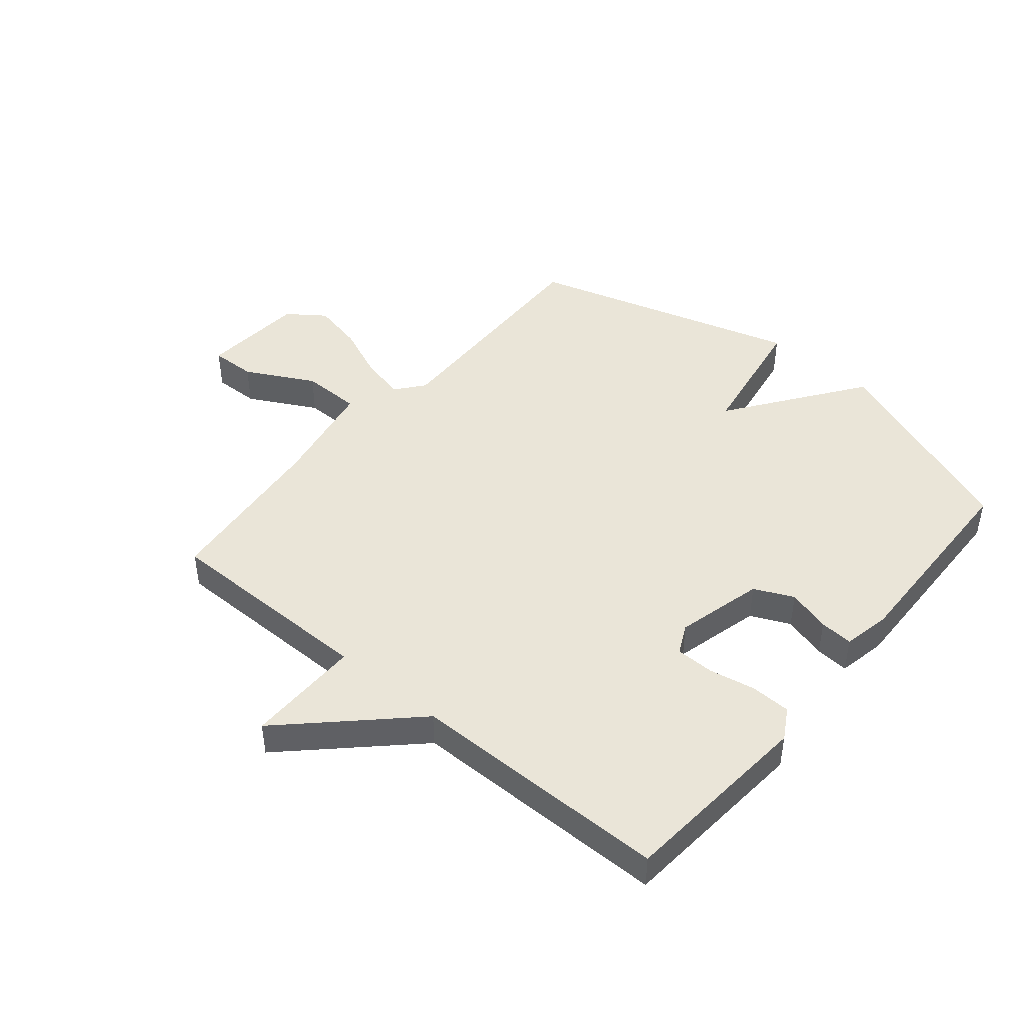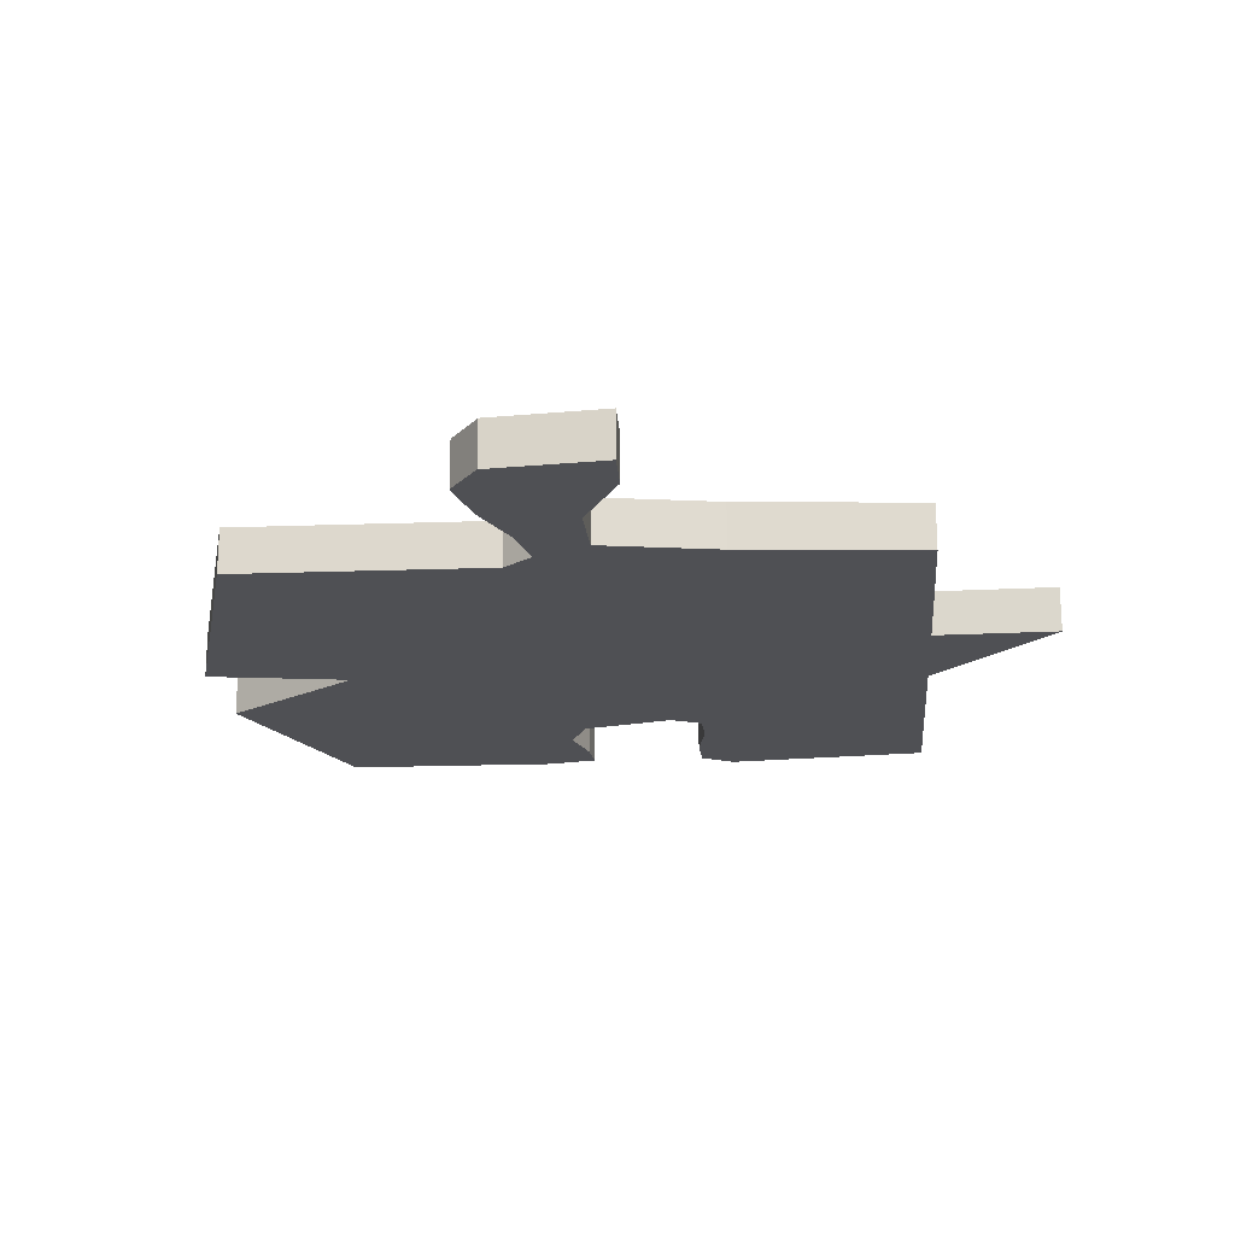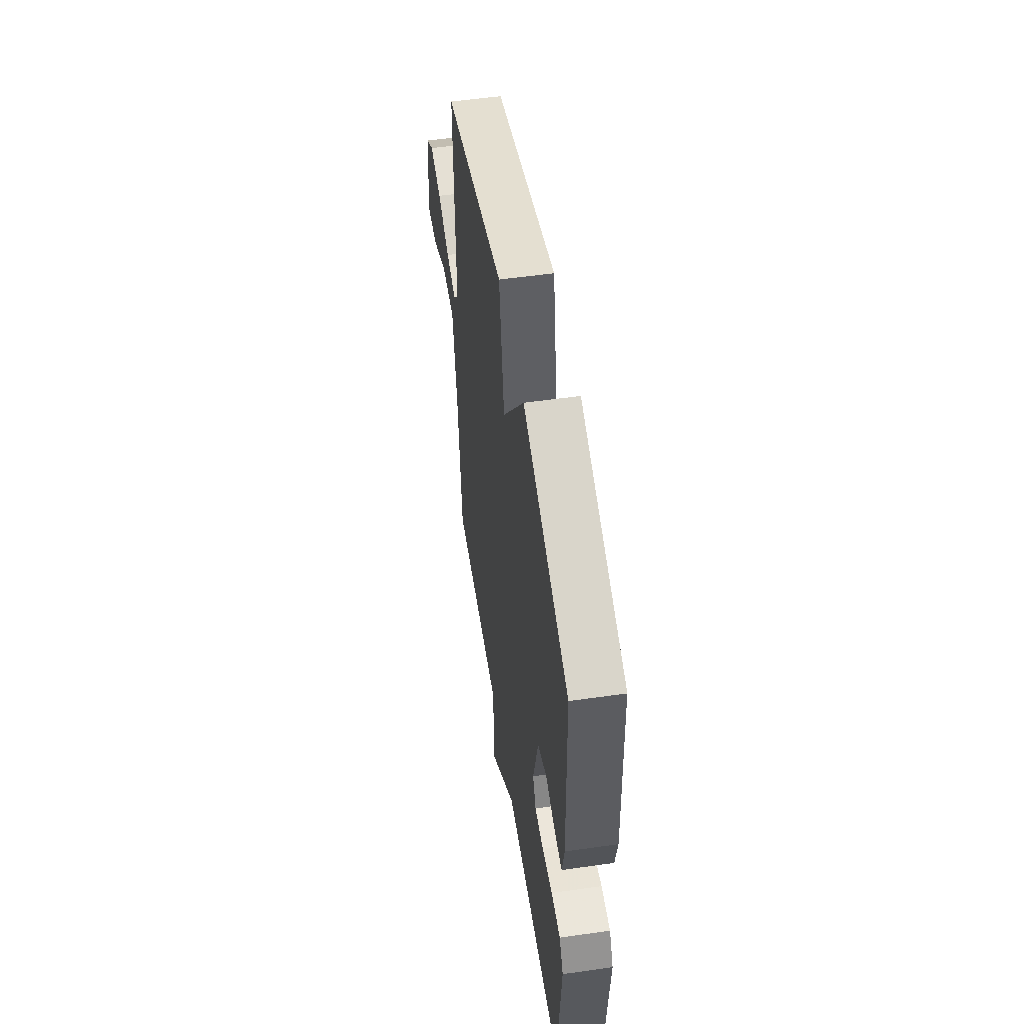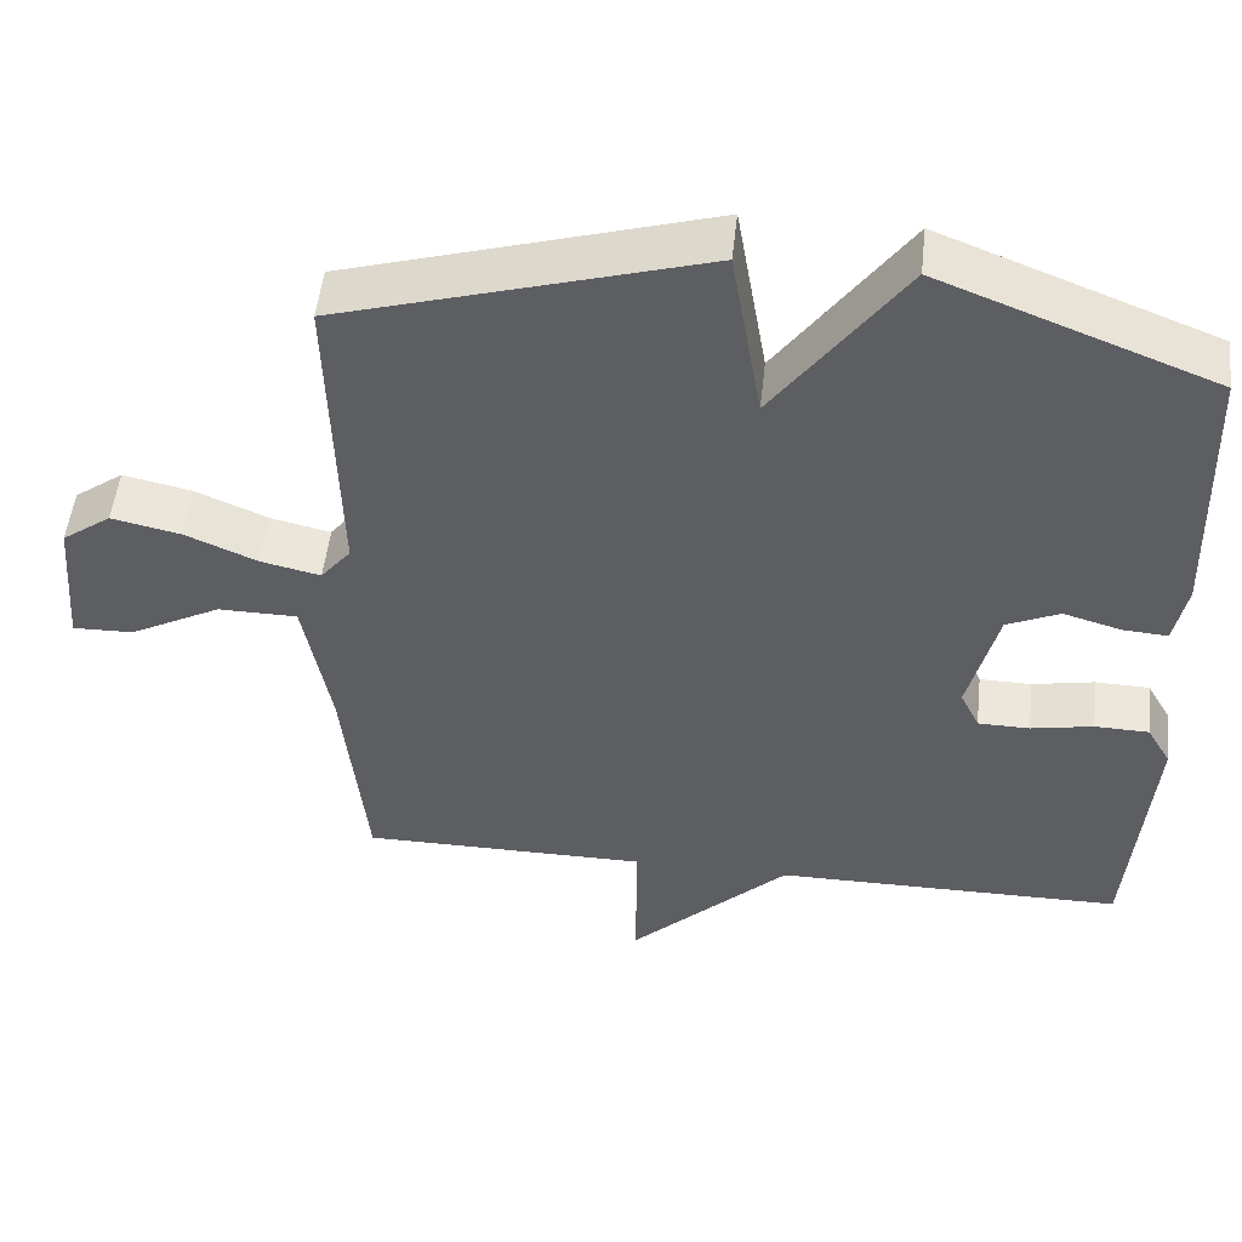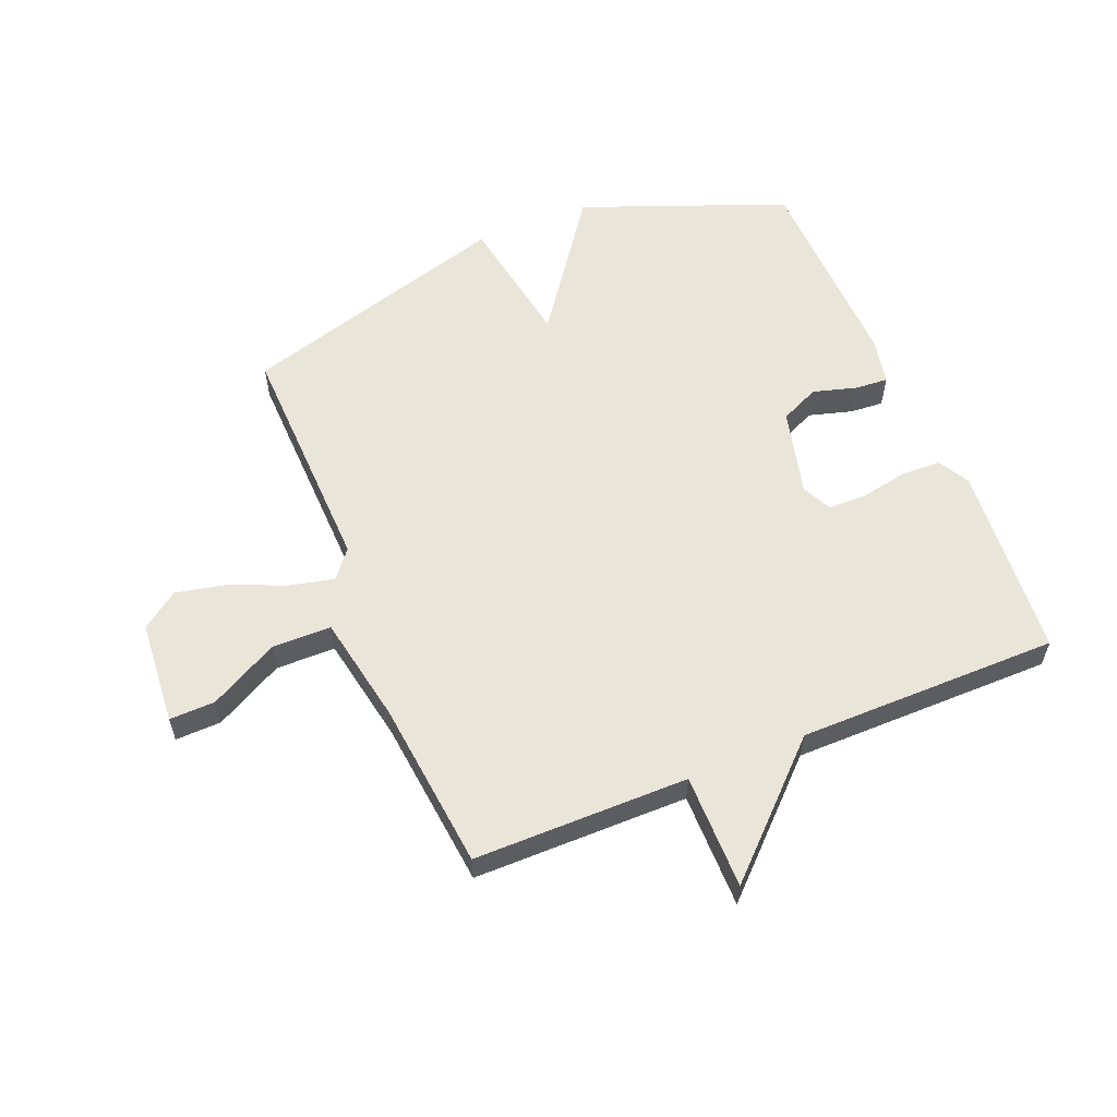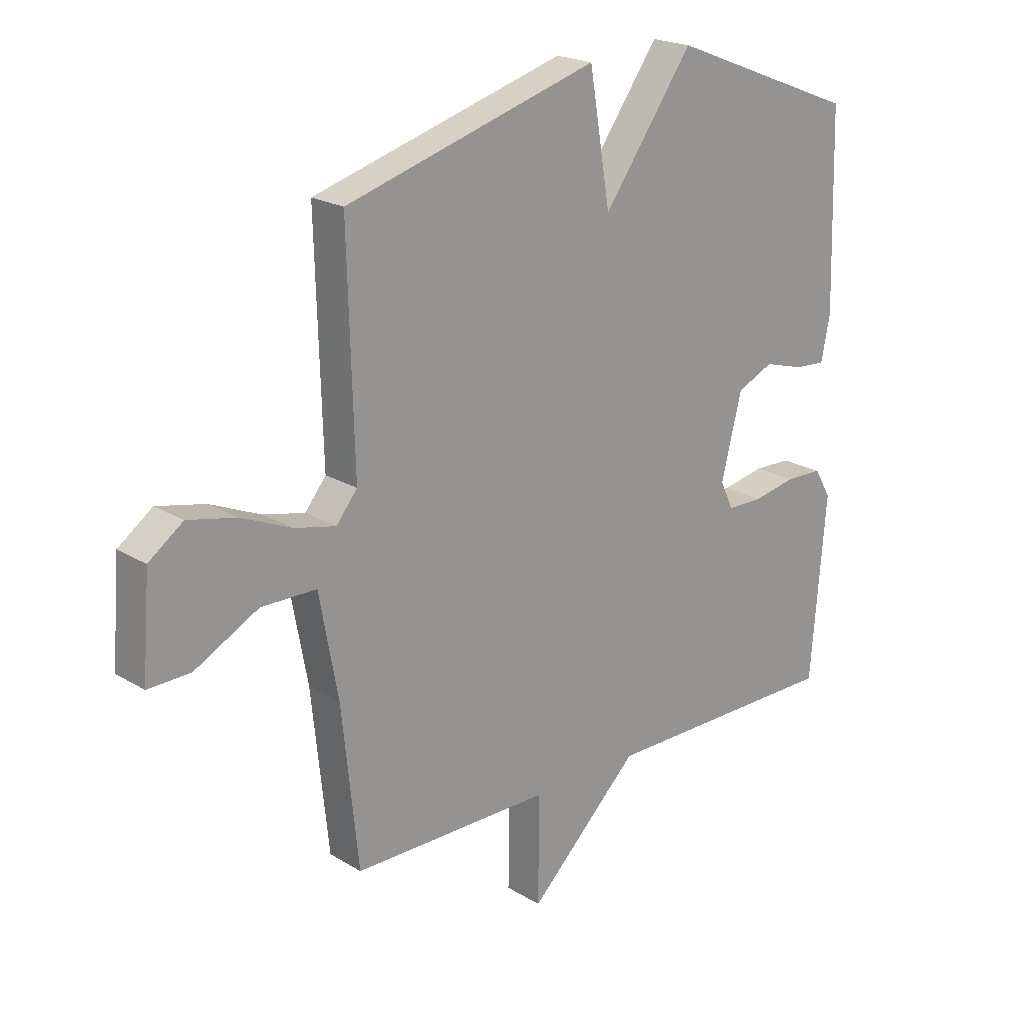
<metadata>
{"format":"obj","ext":"obj","renderer":"f3d","projection":"perspective","resolution":1024,"background":"white","views":[{"elev":45.2,"azim":-140.1,"up":"+Y"},{"elev":-19.2,"azim":95.4,"up":"+Y"},{"elev":53.8,"azim":-98.7,"up":"+Z"},{"elev":51.0,"azim":-173.8,"up":"+Z"},{"elev":58.1,"azim":157.7,"up":"+Y"},{"elev":20.9,"azim":137.4,"up":"+Z"}]}
</metadata>
<code>
v 0.5 0.07 -0.5
v 0.139 0.07 -0.501
v 0.14 0.07 -0.695
v -0.061 0.07 -0.501
v -0.5 0.07 -0.5
v -0.527 0.07 -0.17
v -0.497 0.07 -0.118
v -0.429 0.07 -0.116
v -0.351 0.07 -0.131
v -0.286 0.07 -0.13
v -0.262 0.07 -0.08
v -0.299 0.07 0.067
v -0.365 0.07 0.097
v -0.438 0.07 0.076
v -0.494 0.07 0.072
v -0.51 0.07 0.152
v -0.5 0.07 0.5
v -0.157 0.07 0.634
v 0.005 0.07 0.409
v 0.043 0.07 0.634
v 0.5 0.07 0.5
v 0.489 0.07 0.099
v 0.527 0.07 0.052
v 0.602 0.07 0.069
v 0.693 0.07 0.108
v 0.78 0.07 0.127
v 0.842 0.07 0.082
v 0.856 0.07 -0.094
v 0.779 0.07 -0.092
v 0.664 0.07 -0.031
v 0.564 0.07 -0.032
v 0.53 0.07 -0.215
v 0.5 0 -0.5
v 0.139 0 -0.501
v 0.14 0 -0.695
v -0.061 0 -0.501
v -0.5 0 -0.5
v -0.527 0 -0.17
v -0.497 0 -0.118
v -0.429 0 -0.116
v -0.351 0 -0.131
v -0.286 0 -0.13
v -0.262 0 -0.08
v -0.299 0 0.067
v -0.365 0 0.097
v -0.438 0 0.076
v -0.494 0 0.072
v -0.51 0 0.152
v -0.5 0 0.5
v -0.157 0 0.634
v 0.005 0 0.409
v 0.043 0 0.634
v 0.5 0 0.5
v 0.489 0 0.099
v 0.527 0 0.052
v 0.602 0 0.069
v 0.693 0 0.108
v 0.78 0 0.127
v 0.842 0 0.082
v 0.856 0 -0.094
v 0.779 0 -0.092
v 0.664 0 -0.031
v 0.564 0 -0.032
v 0.53 0 -0.215
f 28 29 30
f 27 28 30
f 26 27 30
f 25 26 30
f 24 25 30
f 23 24 30 31
f 22 23 31 32
f 19 20 21 22
f 17 18 19
f 16 17 19
f 15 16 19
f 14 15 19
f 13 14 19
f 19 22 32
f 13 19 32
f 12 13 32
f 7 8 9
f 6 7 9
f 5 6 9
f 4 5 9
f 4 9 10
f 3 4 10
f 2 3 10
f 32 1 2
f 12 32 2
f 11 12 2
f 2 10 11
f 62 61 60
f 62 60 59
f 62 59 58
f 62 58 57
f 62 57 56
f 63 62 56 55
f 64 63 55 54
f 54 53 52 51
f 51 50 49
f 51 49 48
f 51 48 47
f 51 47 46
f 51 46 45
f 64 54 51
f 64 51 45
f 64 45 44
f 41 40 39
f 41 39 38
f 41 38 37
f 41 37 36
f 42 41 36
f 42 36 35
f 42 35 34
f 34 33 64
f 34 64 44
f 34 44 43
f 43 42 34
f 1 33 34 2
f 2 34 35 3
f 3 35 36 4
f 4 36 37 5
f 5 37 38 6
f 6 38 39 7
f 7 39 40 8
f 8 40 41 9
f 9 41 42 10
f 10 42 43 11
f 11 43 44 12
f 12 44 45 13
f 13 45 46 14
f 14 46 47 15
f 15 47 48 16
f 16 48 49 17
f 17 49 50 18
f 18 50 51 19
f 19 51 52 20
f 20 52 53 21
f 21 53 54 22
f 22 54 55 23
f 23 55 56 24
f 24 56 57 25
f 25 57 58 26
f 26 58 59 27
f 27 59 60 28
f 28 60 61 29
f 29 61 62 30
f 30 62 63 31
f 31 63 64 32
f 32 64 33 1

</code>
